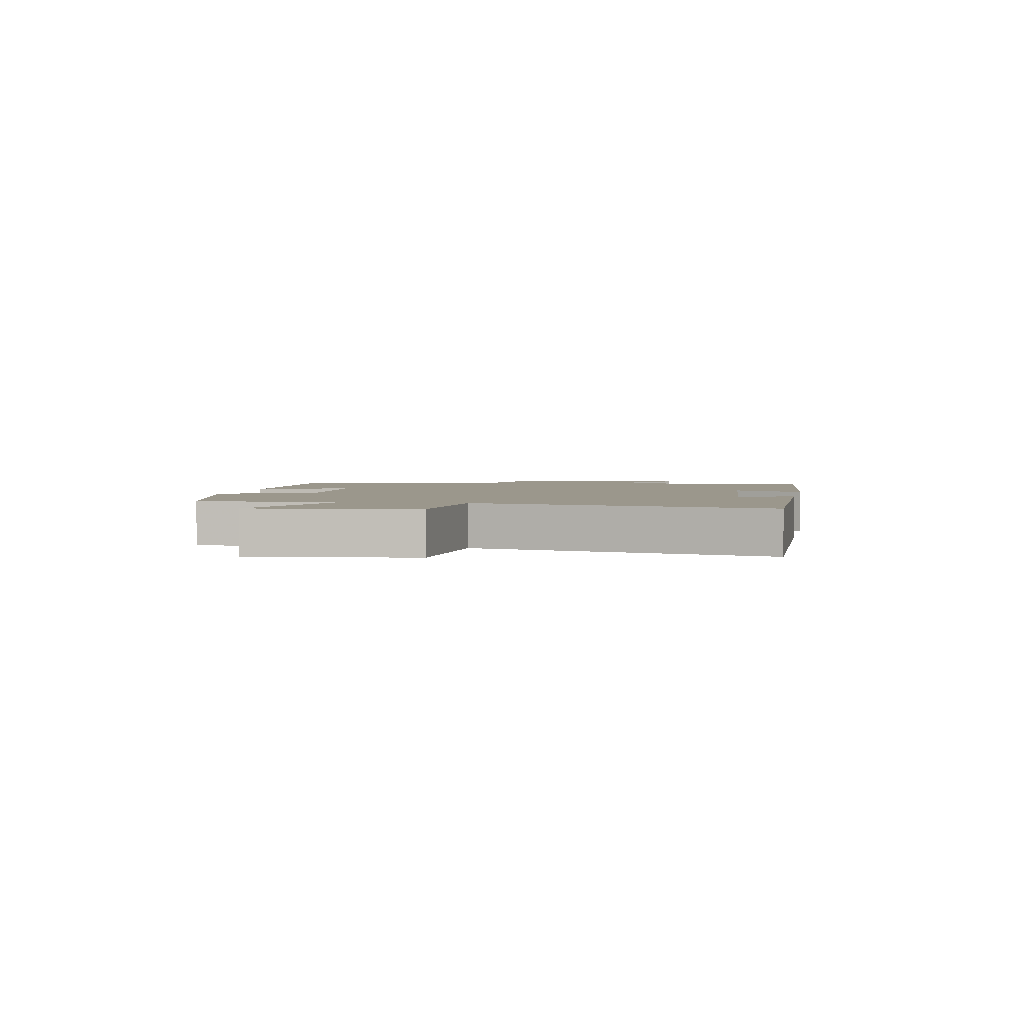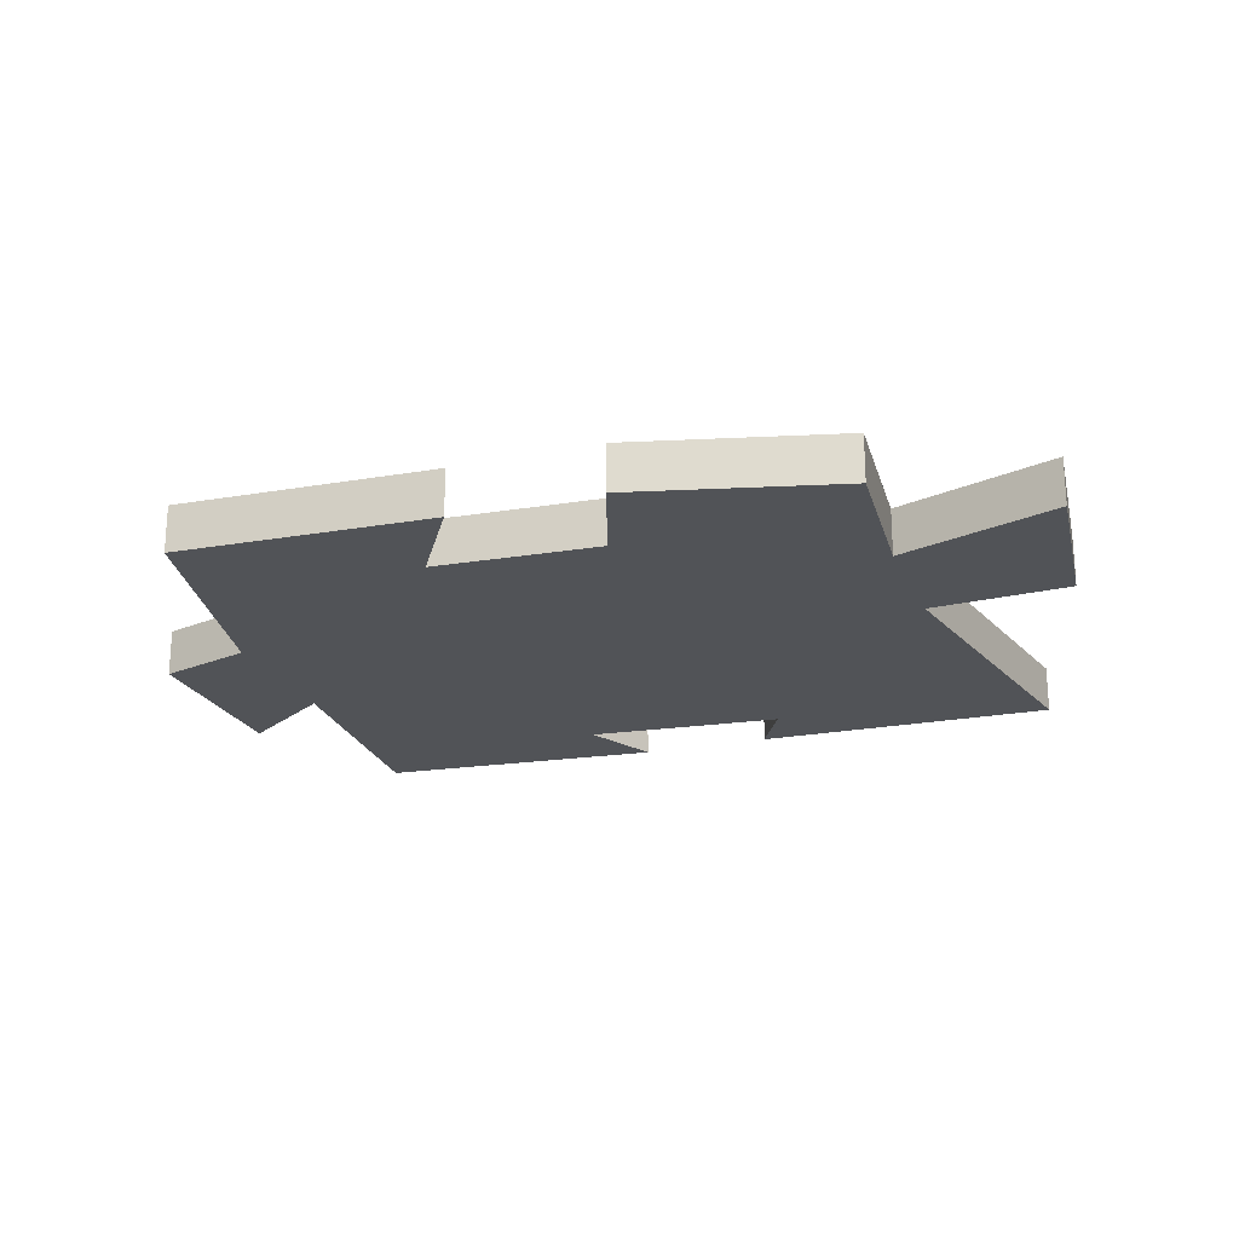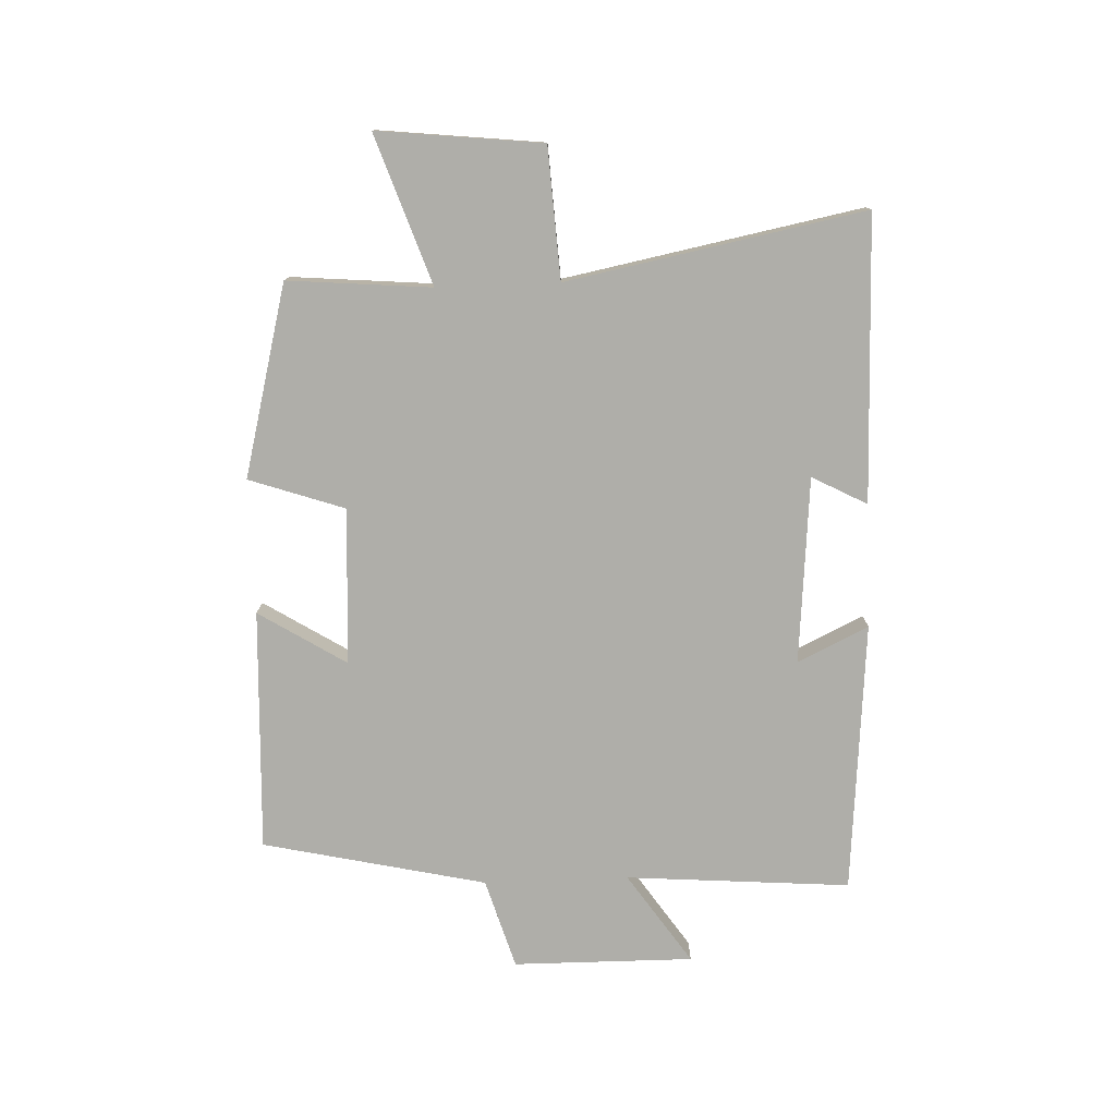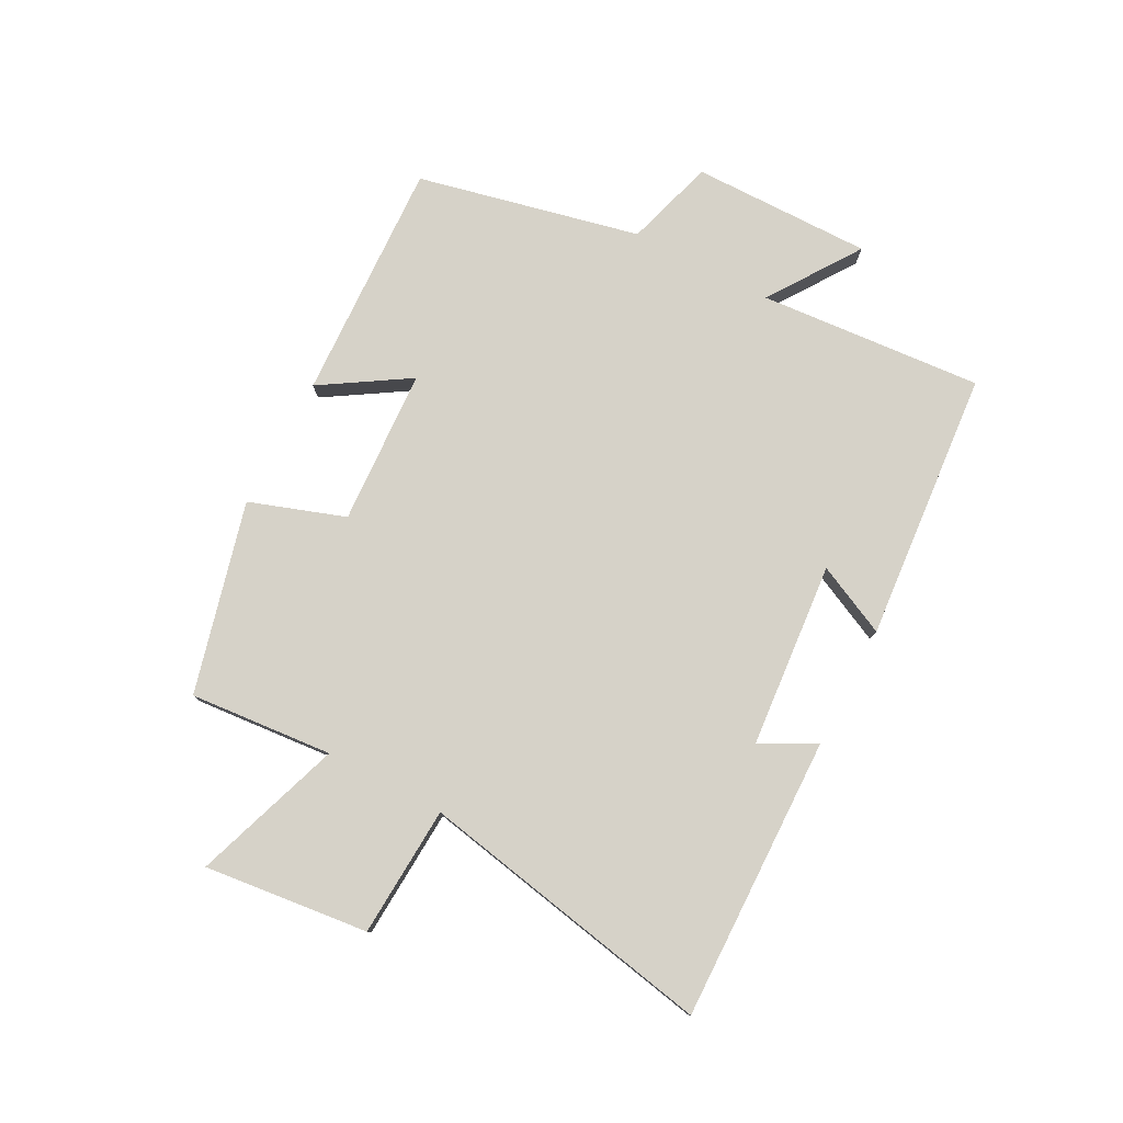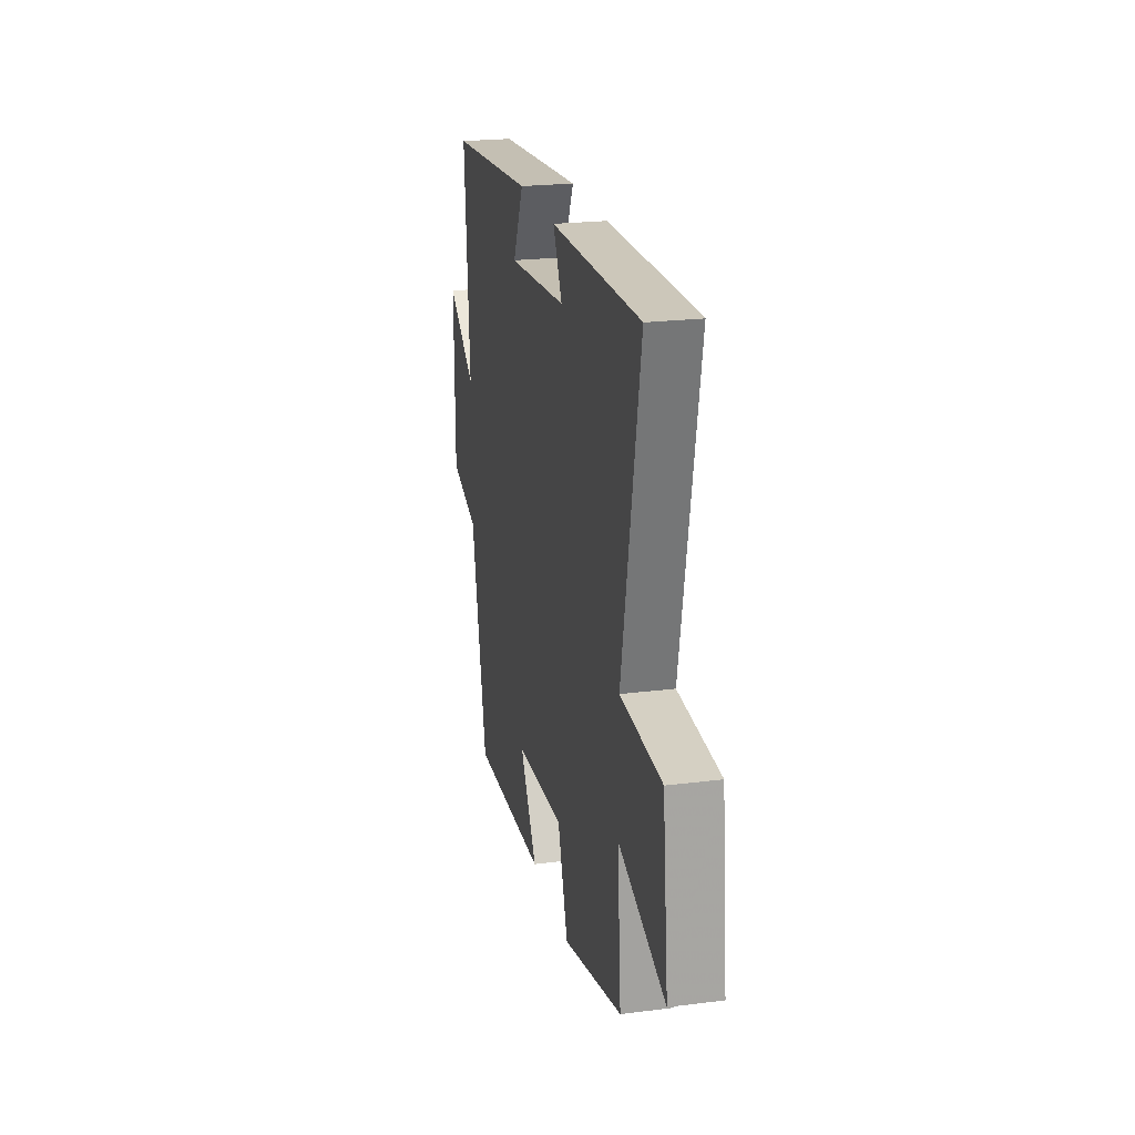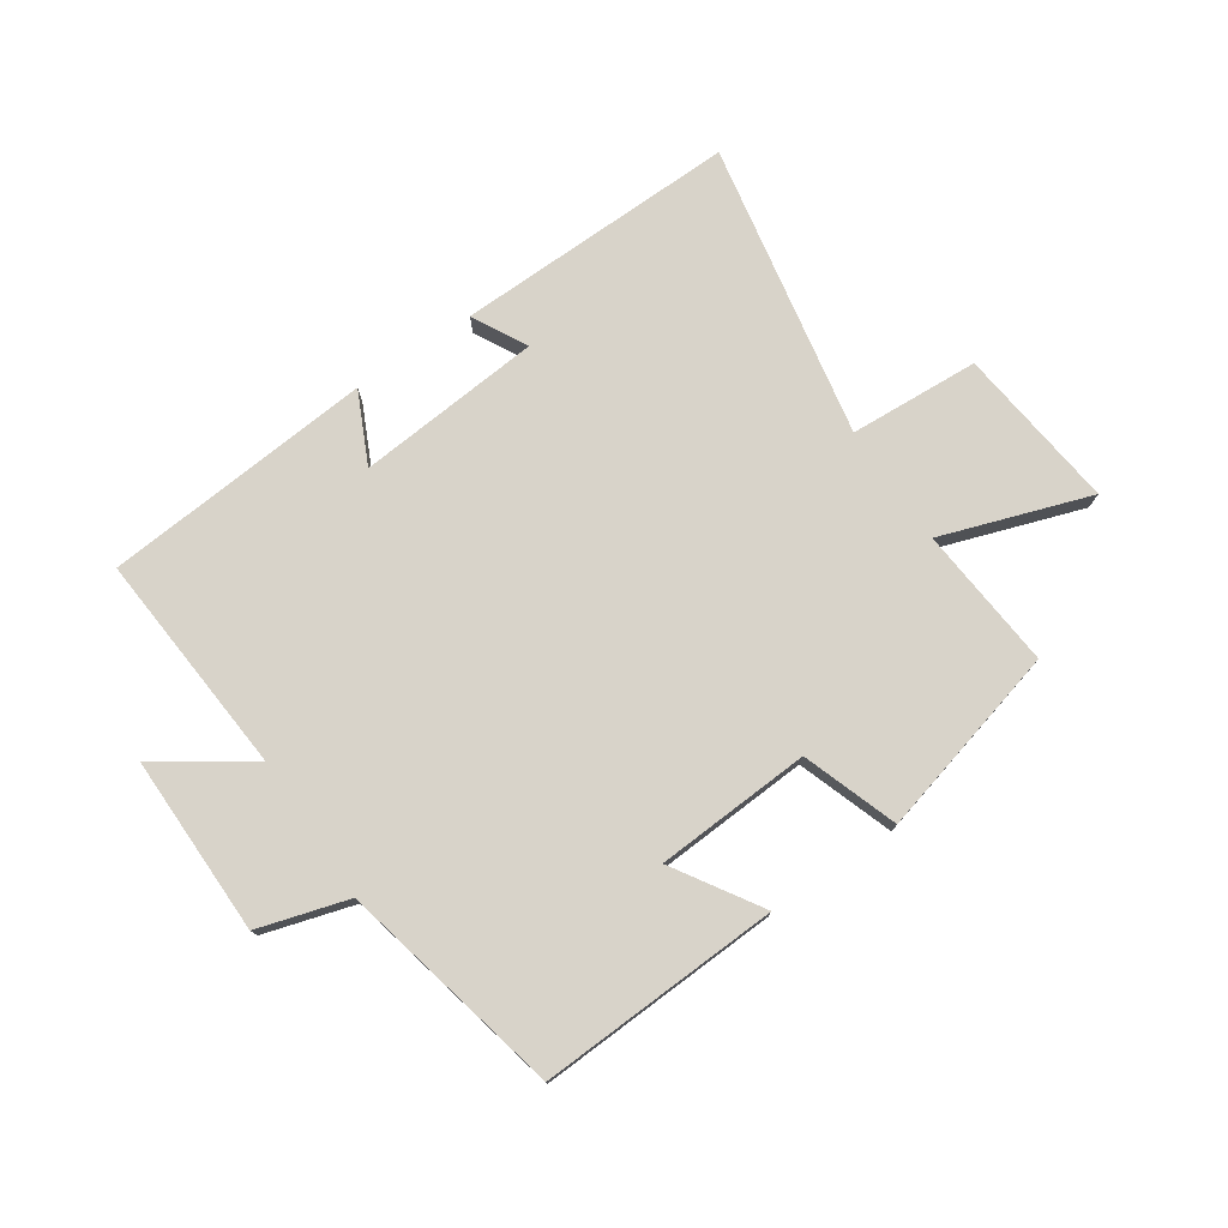
<metadata>
{"format":"obj","ext":"obj","renderer":"f3d","projection":"perspective","resolution":1024,"background":"white","views":[{"elev":2.7,"azim":-78.5,"up":"+Y"},{"elev":-21.7,"azim":-160.6,"up":"+Y"},{"elev":-77.5,"azim":-87.8,"up":"+Y"},{"elev":78.1,"azim":-62.3,"up":"+Y"},{"elev":22.5,"azim":-102.3,"up":"+Z"},{"elev":76.0,"azim":145.7,"up":"+Y"}]}
</metadata>
<code>
v 0.418 0.07 -0.517
v 0.018 0.07 -0.5
v 0.108 0.07 -0.356
v -0.15 0.07 -0.342
v -0.204 0.07 -0.5
v -0.52 0.07 -0.419
v -0.5 0.07 -0.182
v -0.746 0.07 -0.267
v -0.716 0.07 0.005
v -0.5 0.07 0.018
v -0.595 0.07 0.509
v -0.125 0.07 0.5
v -0.173 0.07 0.409
v 0.135 0.07 0.383
v 0.079 0.07 0.5
v 0.528 0.07 0.463
v 0.5 0.07 0.092
v 0.651 0.07 0.195
v 0.649 0.07 -0.103
v 0.5 0.07 -0.148
v 0.418 0 -0.517
v 0.018 0 -0.5
v 0.108 0 -0.356
v -0.15 0 -0.342
v -0.204 0 -0.5
v -0.52 0 -0.419
v -0.5 0 -0.182
v -0.746 0 -0.267
v -0.716 0 0.005
v -0.5 0 0.018
v -0.595 0 0.509
v -0.125 0 0.5
v -0.173 0 0.409
v 0.135 0 0.383
v 0.079 0 0.5
v 0.528 0 0.463
v 0.5 0 0.092
v 0.651 0 0.195
v 0.649 0 -0.103
v 0.5 0 -0.148
f 17 18 19 20
f 17 20 1 2
f 14 15 16 17
f 13 14 17
f 10 11 12 13
f 10 13 17
f 7 8 9 10
f 7 10 17
f 4 5 6 7
f 3 4 7 17
f 2 3 17
f 40 39 38 37
f 22 21 40 37
f 37 36 35 34
f 37 34 33
f 33 32 31 30
f 37 33 30
f 30 29 28 27
f 37 30 27
f 27 26 25 24
f 37 27 24 23
f 37 23 22
f 1 21 22 2
f 2 22 23 3
f 3 23 24 4
f 4 24 25 5
f 5 25 26 6
f 6 26 27 7
f 7 27 28 8
f 8 28 29 9
f 9 29 30 10
f 10 30 31 11
f 11 31 32 12
f 12 32 33 13
f 13 33 34 14
f 14 34 35 15
f 15 35 36 16
f 16 36 37 17
f 17 37 38 18
f 18 38 39 19
f 19 39 40 20
f 20 40 21 1

</code>
